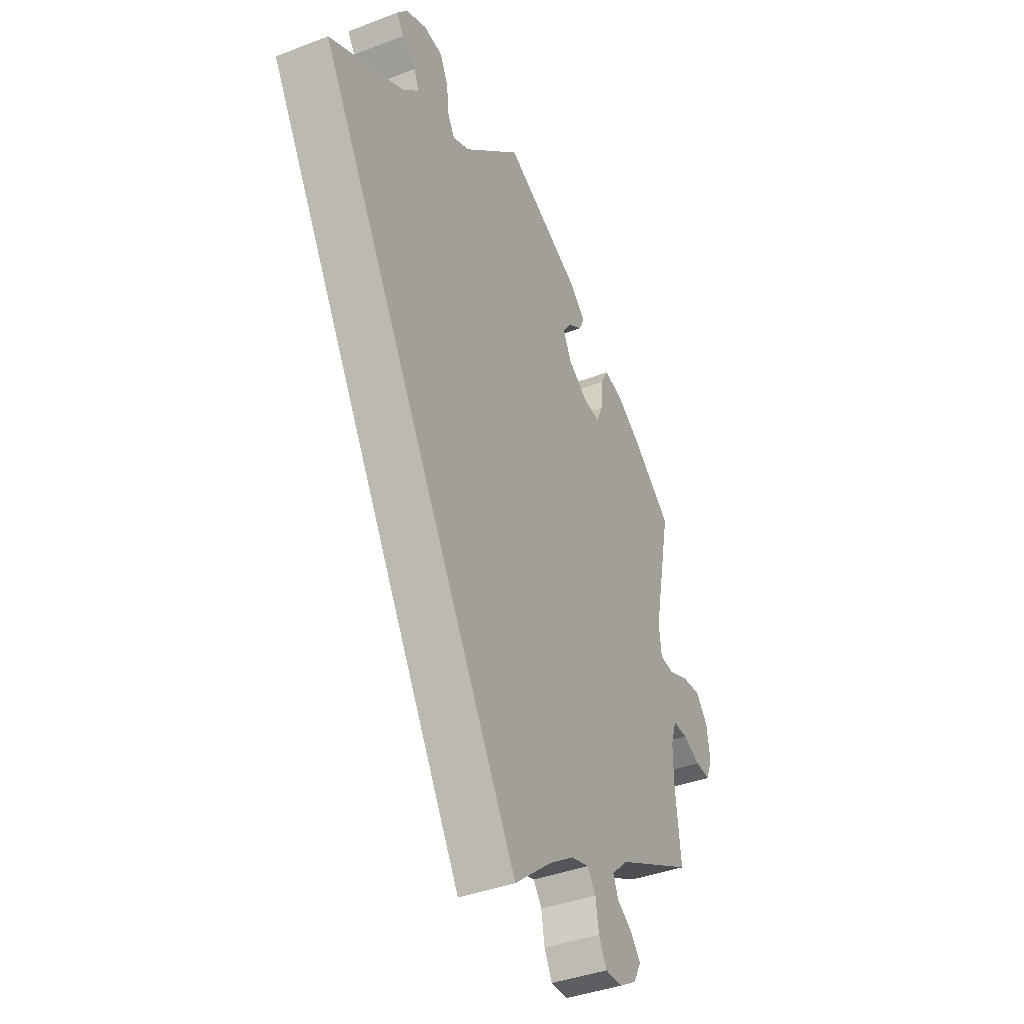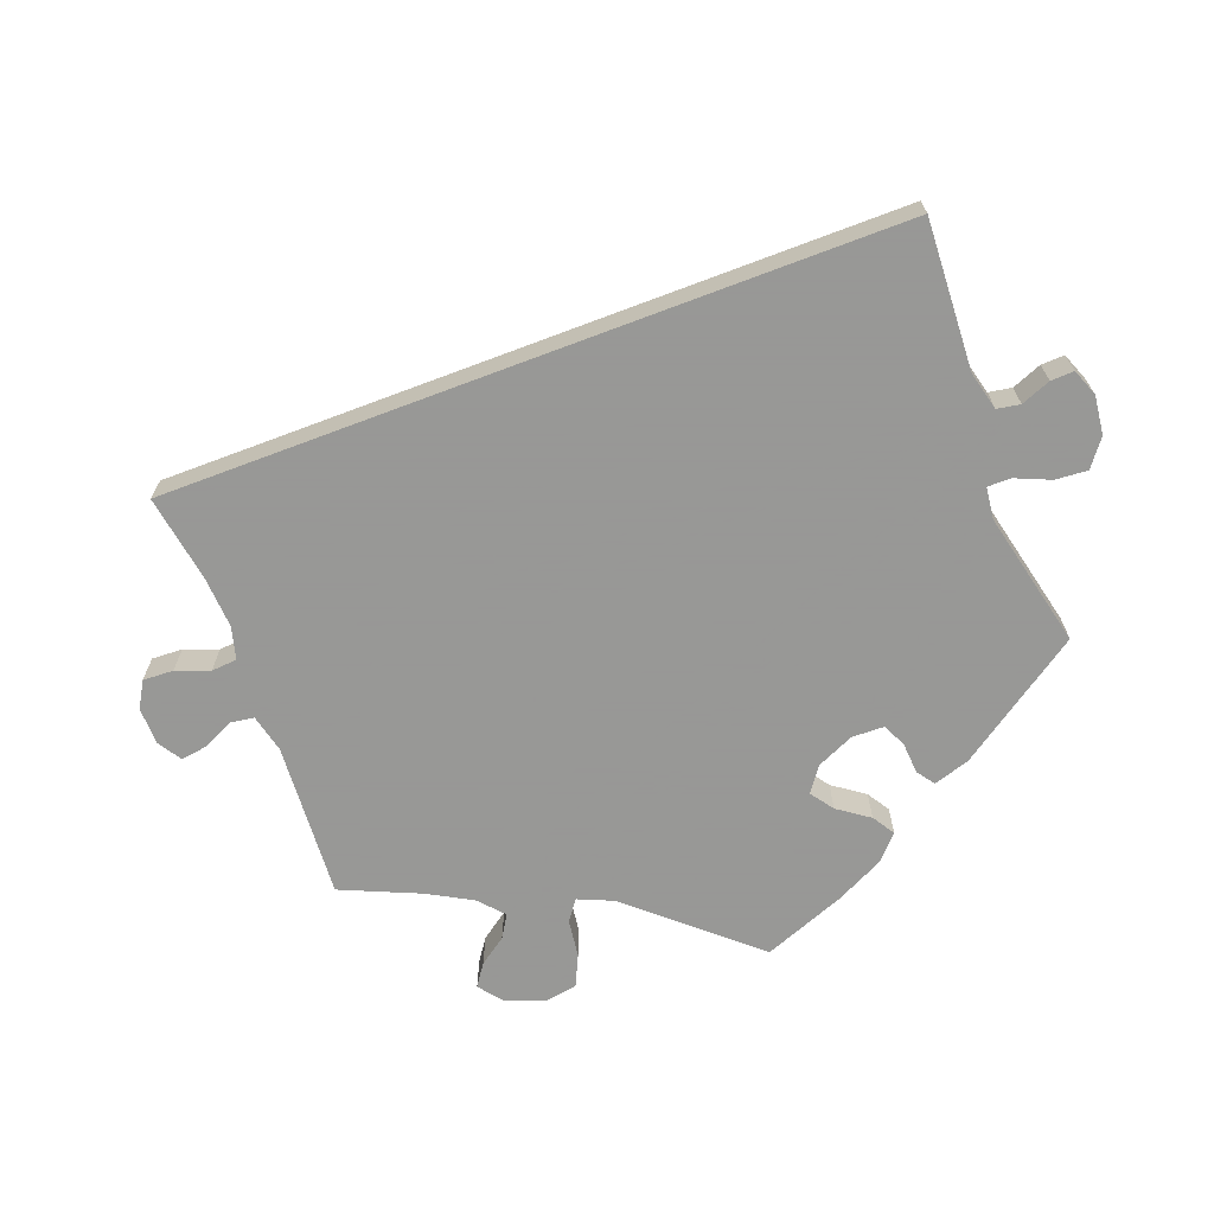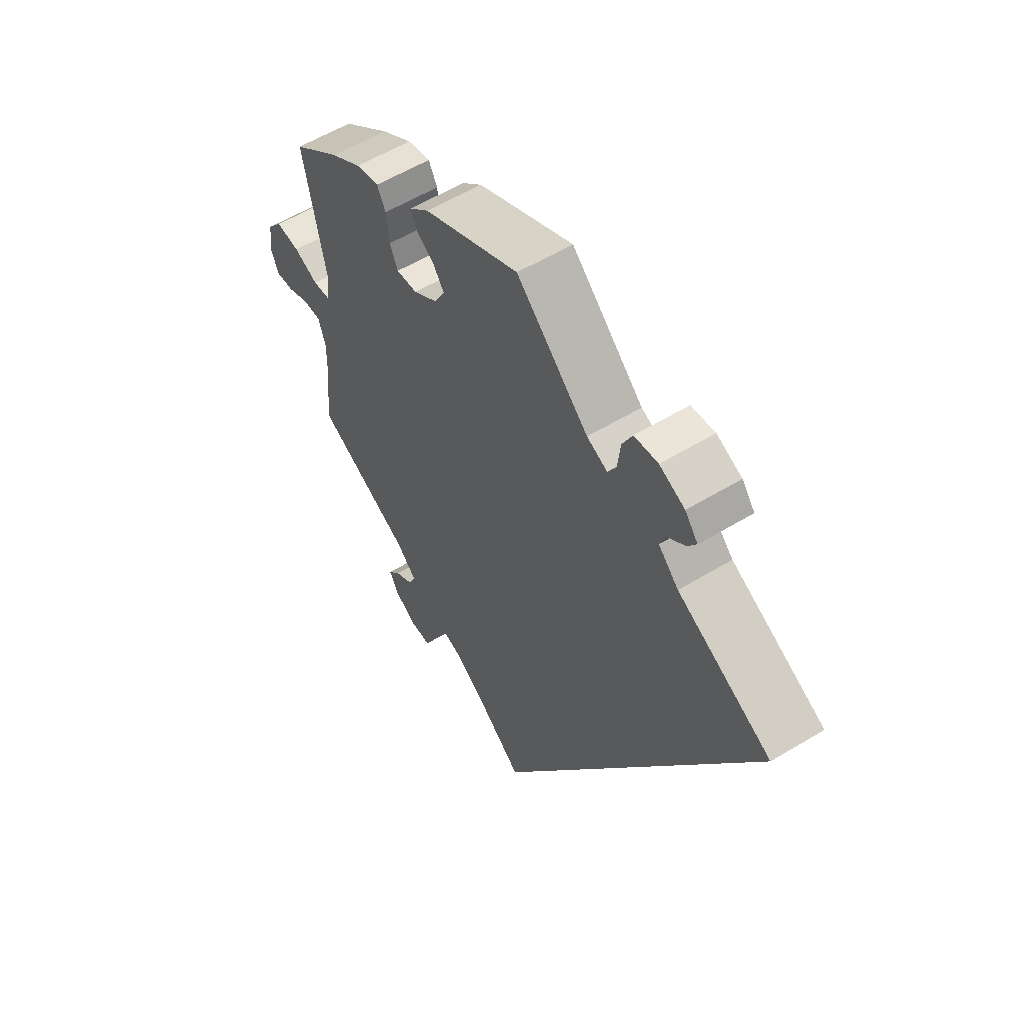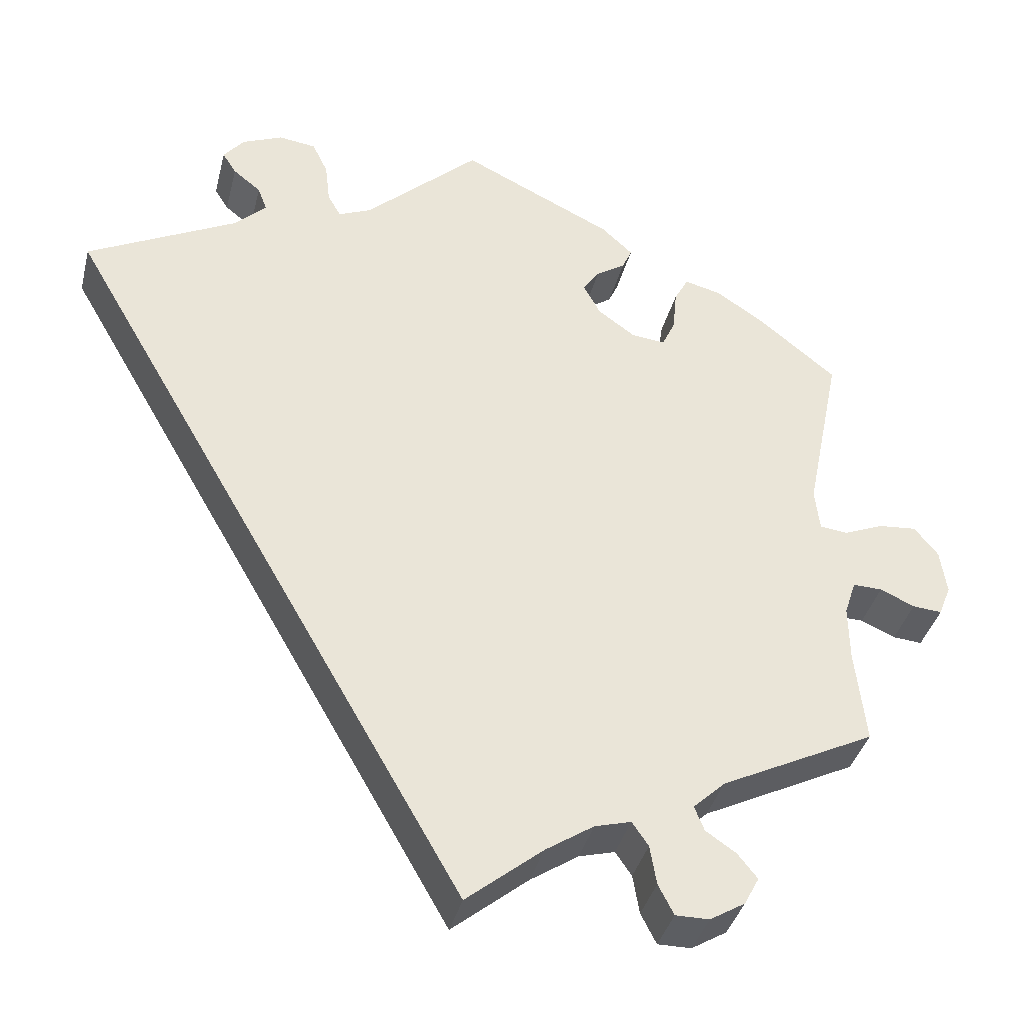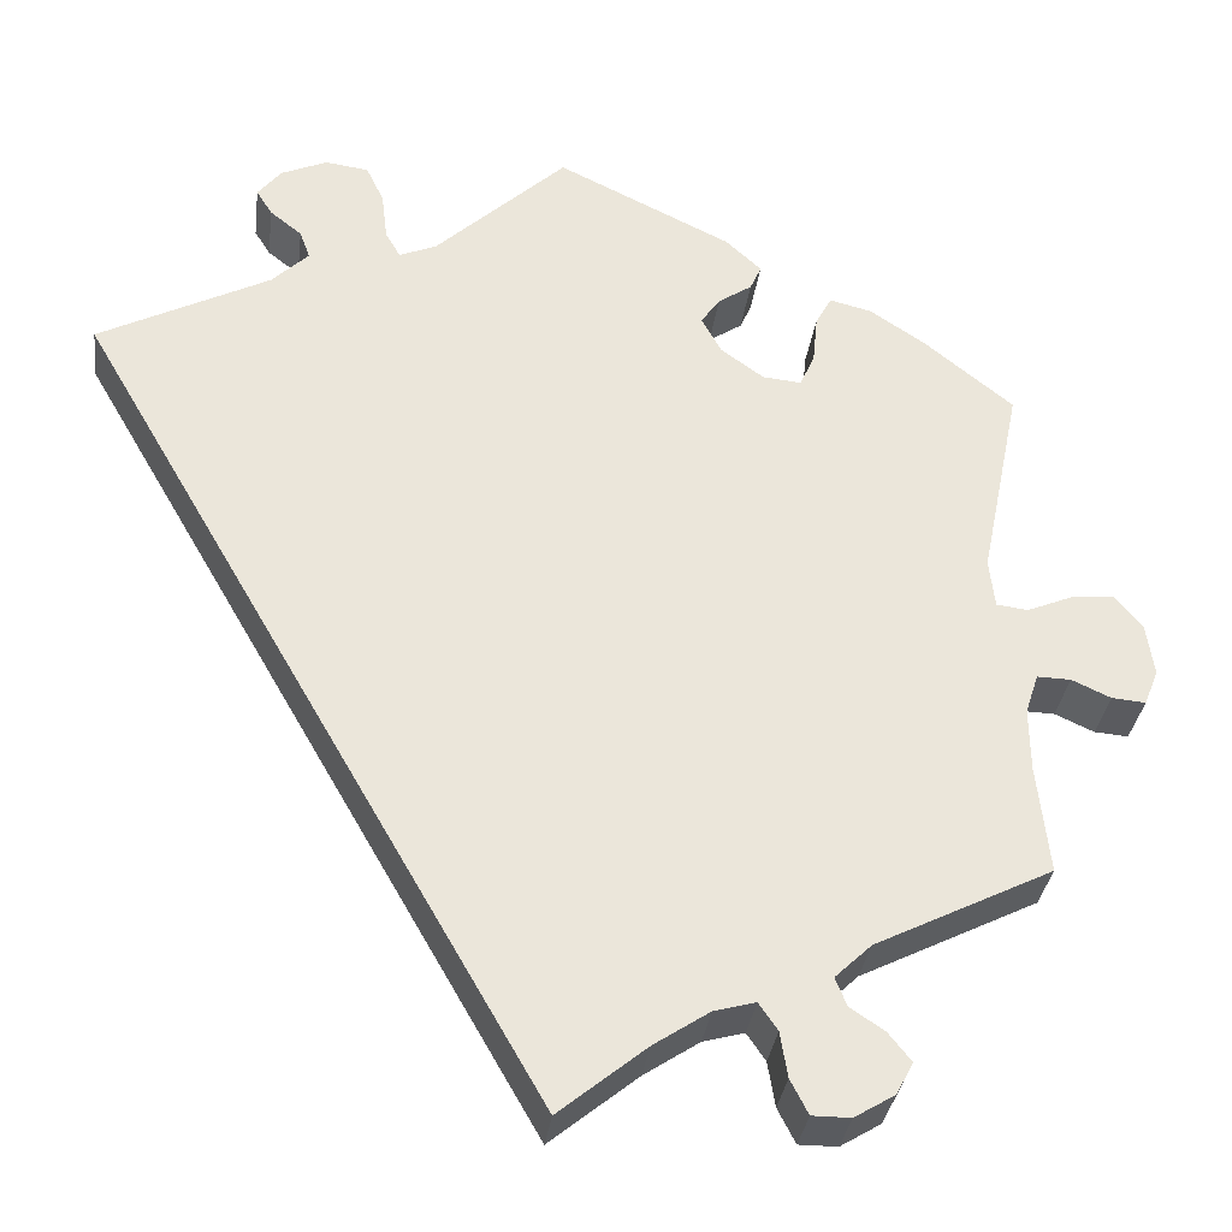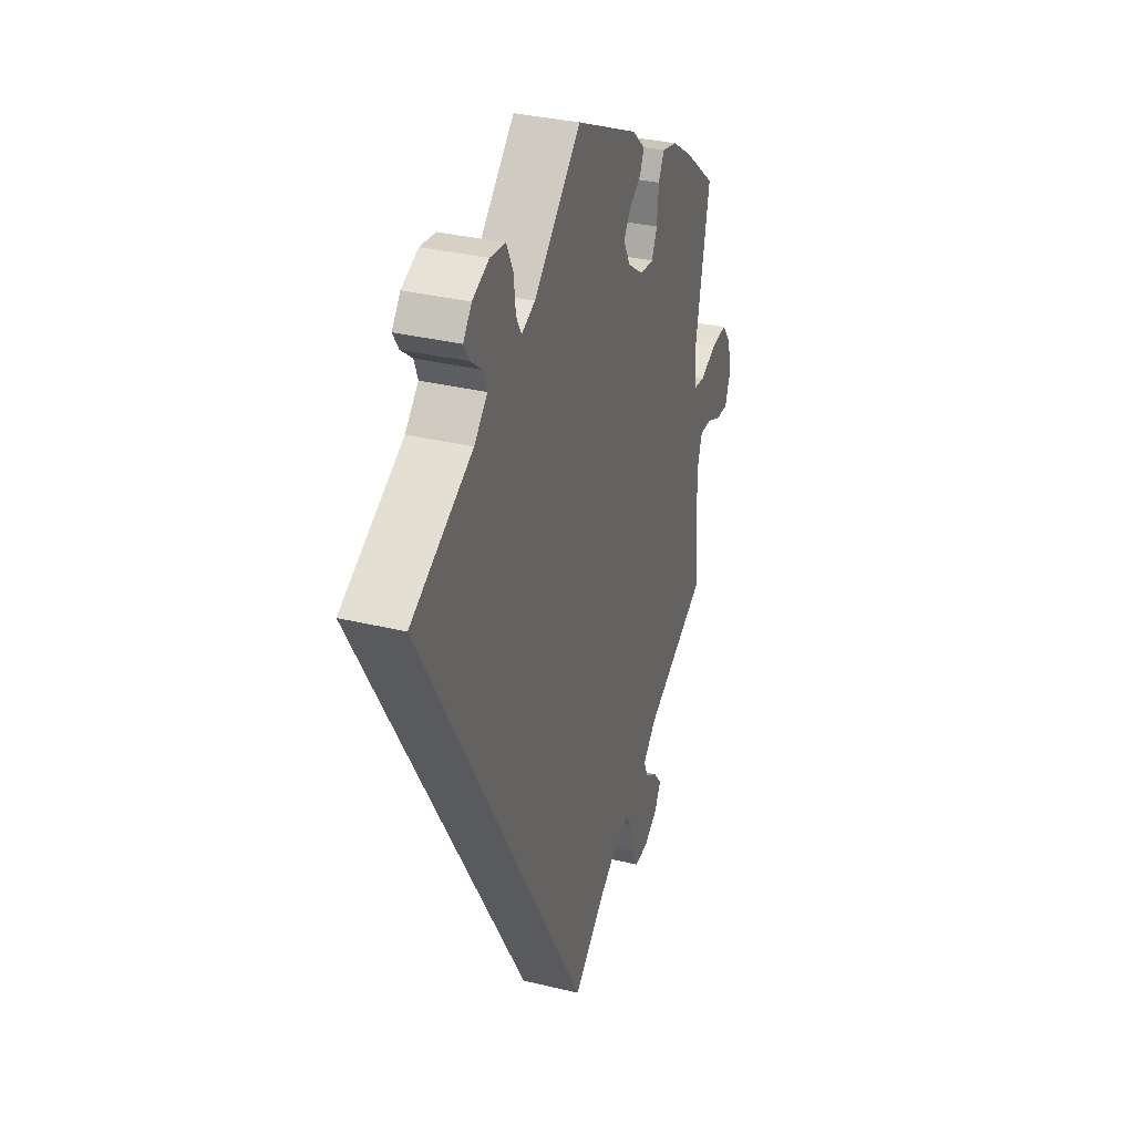
<metadata>
{"format":"obj","ext":"obj","renderer":"f3d","projection":"perspective","resolution":1024,"background":"white","views":[{"elev":-39.0,"azim":-64.2,"up":"+Z"},{"elev":-68.4,"azim":-99.3,"up":"+Y"},{"elev":57.3,"azim":-122.2,"up":"+Z"},{"elev":-37.9,"azim":-13.8,"up":"+Z"},{"elev":-32.7,"azim":-7.2,"up":"+Z"},{"elev":33.3,"azim":-71.6,"up":"+Z"}]}
</metadata>
<code>
v -0.501 0.07 0.289
v -0.319 0.07 0.382
v -0.28 0.07 0.42
v -0.291 0.07 0.45
v -0.325 0.07 0.477
v -0.342 0.07 0.504
v -0.317 0.07 0.535
v -0.268 0.07 0.556
v -0.222 0.07 0.55
v -0.203 0.07 0.51
v -0.197 0.07 0.459
v -0.181 0.07 0.431
v -0.141 0.07 0.448
v -0.001 0.07 0.578
v 0.185 0.07 0.488
v 0.223 0.07 0.453
v 0.211 0.07 0.426
v 0.175 0.07 0.402
v 0.155 0.07 0.373
v 0.176 0.07 0.334
v 0.222 0.07 0.301
v 0.263 0.07 0.297
v 0.279 0.07 0.332
v 0.284 0.07 0.384
v 0.301 0.07 0.416
v 0.346 0.07 0.405
v 0.406 0.07 0.365
v 0.5 0.07 0.289
v 0.457 0.07 0.076
v 0.463 0.07 0.024
v 0.497 0.07 0.02
v 0.545 0.07 0.04
v 0.592 0.07 0.044
v 0.621 0.07 0.008
v 0.629 0.07 -0.047
v 0.614 0.07 -0.085
v 0.578 0.07 -0.082
v 0.536 0.07 -0.063
v 0.5 0.07 -0.062
v 0.486 0.07 -0.105
v 0.487 0.07 -0.173
v 0.5 0.07 -0.289
v 0.311 0.07 -0.383
v 0.272 0.07 -0.42
v 0.284 0.07 -0.45
v 0.321 0.07 -0.475
v 0.345 0.07 -0.505
v 0.327 0.07 -0.539
v 0.284 0.07 -0.565
v 0.243 0.07 -0.565
v 0.224 0.07 -0.528
v 0.216 0.07 -0.48
v 0.196 0.07 -0.451
v 0.152 0.07 -0.463
v 0.093 0.07 -0.502
v 0 0.07 -0.578
v -0.501 0 0.289
v -0.319 0 0.382
v -0.28 0 0.42
v -0.291 0 0.45
v -0.325 0 0.477
v -0.342 0 0.504
v -0.317 0 0.535
v -0.268 0 0.556
v -0.222 0 0.55
v -0.203 0 0.51
v -0.197 0 0.459
v -0.181 0 0.431
v -0.141 0 0.448
v -0.001 0 0.578
v 0.185 0 0.488
v 0.223 0 0.453
v 0.211 0 0.426
v 0.175 0 0.402
v 0.155 0 0.373
v 0.176 0 0.334
v 0.222 0 0.301
v 0.263 0 0.297
v 0.279 0 0.332
v 0.284 0 0.384
v 0.301 0 0.416
v 0.346 0 0.405
v 0.406 0 0.365
v 0.5 0 0.289
v 0.457 0 0.076
v 0.463 0 0.024
v 0.497 0 0.02
v 0.545 0 0.04
v 0.592 0 0.044
v 0.621 0 0.008
v 0.629 0 -0.047
v 0.614 0 -0.085
v 0.578 0 -0.082
v 0.536 0 -0.063
v 0.5 0 -0.062
v 0.486 0 -0.105
v 0.487 0 -0.173
v 0.5 0 -0.289
v 0.311 0 -0.383
v 0.272 0 -0.42
v 0.284 0 -0.45
v 0.321 0 -0.475
v 0.345 0 -0.505
v 0.327 0 -0.539
v 0.284 0 -0.565
v 0.243 0 -0.565
v 0.224 0 -0.528
v 0.216 0 -0.48
v 0.196 0 -0.451
v 0.152 0 -0.463
v 0.093 0 -0.502
v 0 0 -0.578
f 55 56 1 2
f 54 55 2 3
f 53 54 3 4
f 52 53 4
f 49 50 51 52
f 49 52 4
f 48 49 4
f 45 46 47 48
f 45 48 4
f 44 45 4
f 43 44 4
f 41 42 43 4
f 40 41 4
f 39 40 4 5
f 38 39 5 6
f 31 32 33 34
f 31 34 35 36
f 26 27 28 29
f 26 29 30
f 23 24 25 26
f 22 23 26 30
f 21 22 30
f 20 21 30
f 15 16 17 18
f 13 14 15 18
f 12 13 18 19
f 8 9 10 11
f 8 11 12
f 7 8 12
f 6 7 12
f 38 6 12
f 30 31 36 37
f 30 37 38 12
f 12 19 20
f 12 20 30
f 58 57 112 111
f 59 58 111 110
f 60 59 110 109
f 60 109 108
f 108 107 106 105
f 60 108 105
f 60 105 104
f 104 103 102 101
f 60 104 101
f 60 101 100
f 60 100 99
f 60 99 98 97
f 60 97 96
f 61 60 96 95
f 62 61 95 94
f 90 89 88 87
f 92 91 90 87
f 85 84 83 82
f 86 85 82
f 82 81 80 79
f 86 82 79 78
f 86 78 77
f 86 77 76
f 74 73 72 71
f 74 71 70 69
f 75 74 69 68
f 67 66 65 64
f 68 67 64
f 68 64 63
f 68 63 62
f 68 62 94
f 93 92 87 86
f 68 94 93 86
f 76 75 68
f 86 76 68
f 1 57 58 2
f 2 58 59 3
f 3 59 60 4
f 4 60 61 5
f 5 61 62 6
f 6 62 63 7
f 7 63 64 8
f 8 64 65 9
f 9 65 66 10
f 10 66 67 11
f 11 67 68 12
f 12 68 69 13
f 13 69 70 14
f 14 70 71 15
f 15 71 72 16
f 16 72 73 17
f 17 73 74 18
f 18 74 75 19
f 19 75 76 20
f 20 76 77 21
f 21 77 78 22
f 22 78 79 23
f 23 79 80 24
f 24 80 81 25
f 25 81 82 26
f 26 82 83 27
f 27 83 84 28
f 28 84 85 29
f 29 85 86 30
f 30 86 87 31
f 31 87 88 32
f 32 88 89 33
f 33 89 90 34
f 34 90 91 35
f 35 91 92 36
f 36 92 93 37
f 37 93 94 38
f 38 94 95 39
f 39 95 96 40
f 40 96 97 41
f 41 97 98 42
f 42 98 99 43
f 43 99 100 44
f 44 100 101 45
f 45 101 102 46
f 46 102 103 47
f 47 103 104 48
f 48 104 105 49
f 49 105 106 50
f 50 106 107 51
f 51 107 108 52
f 52 108 109 53
f 53 109 110 54
f 54 110 111 55
f 55 111 112 56
f 56 112 57 1

</code>
